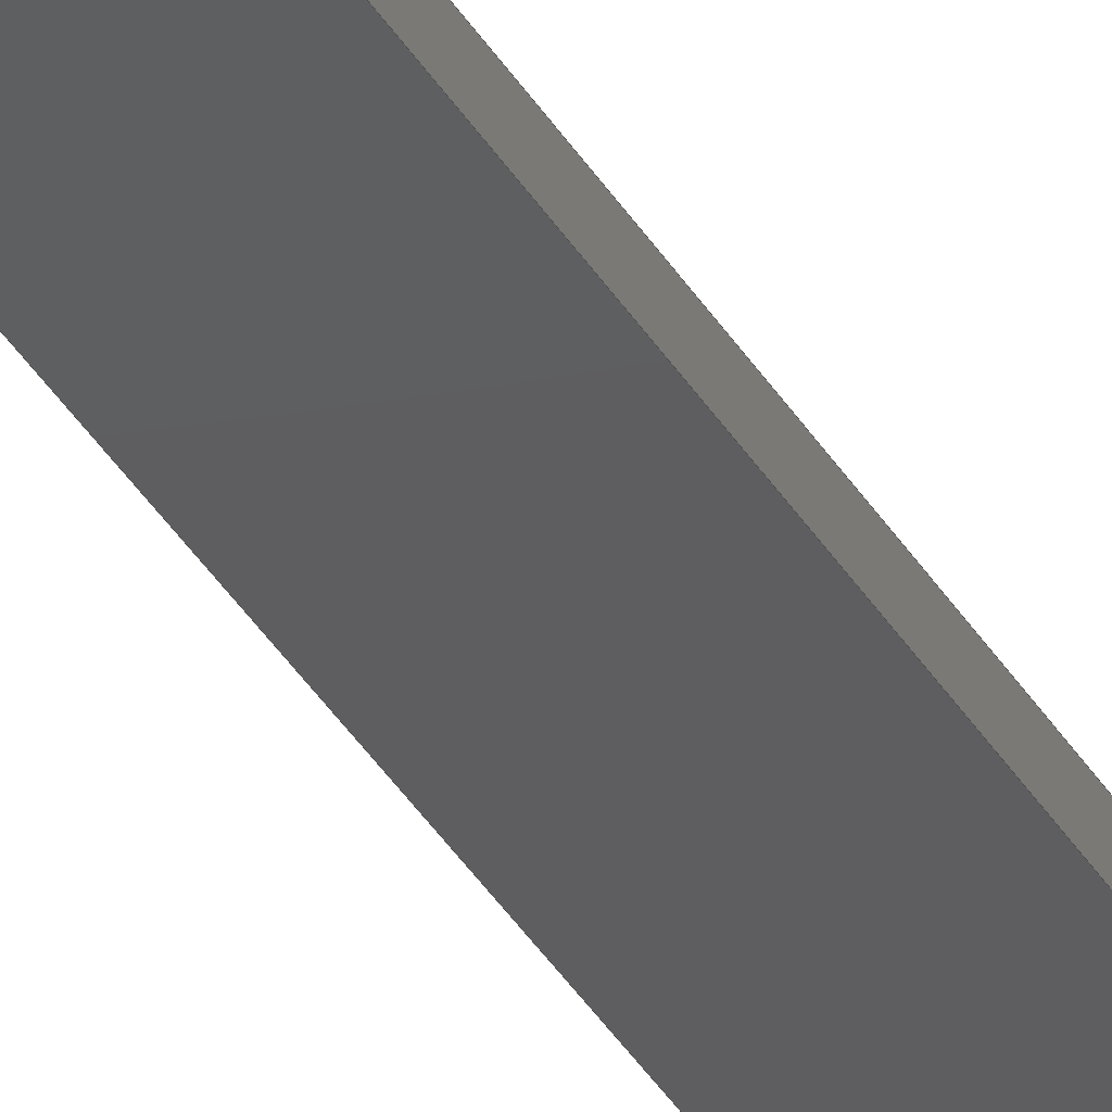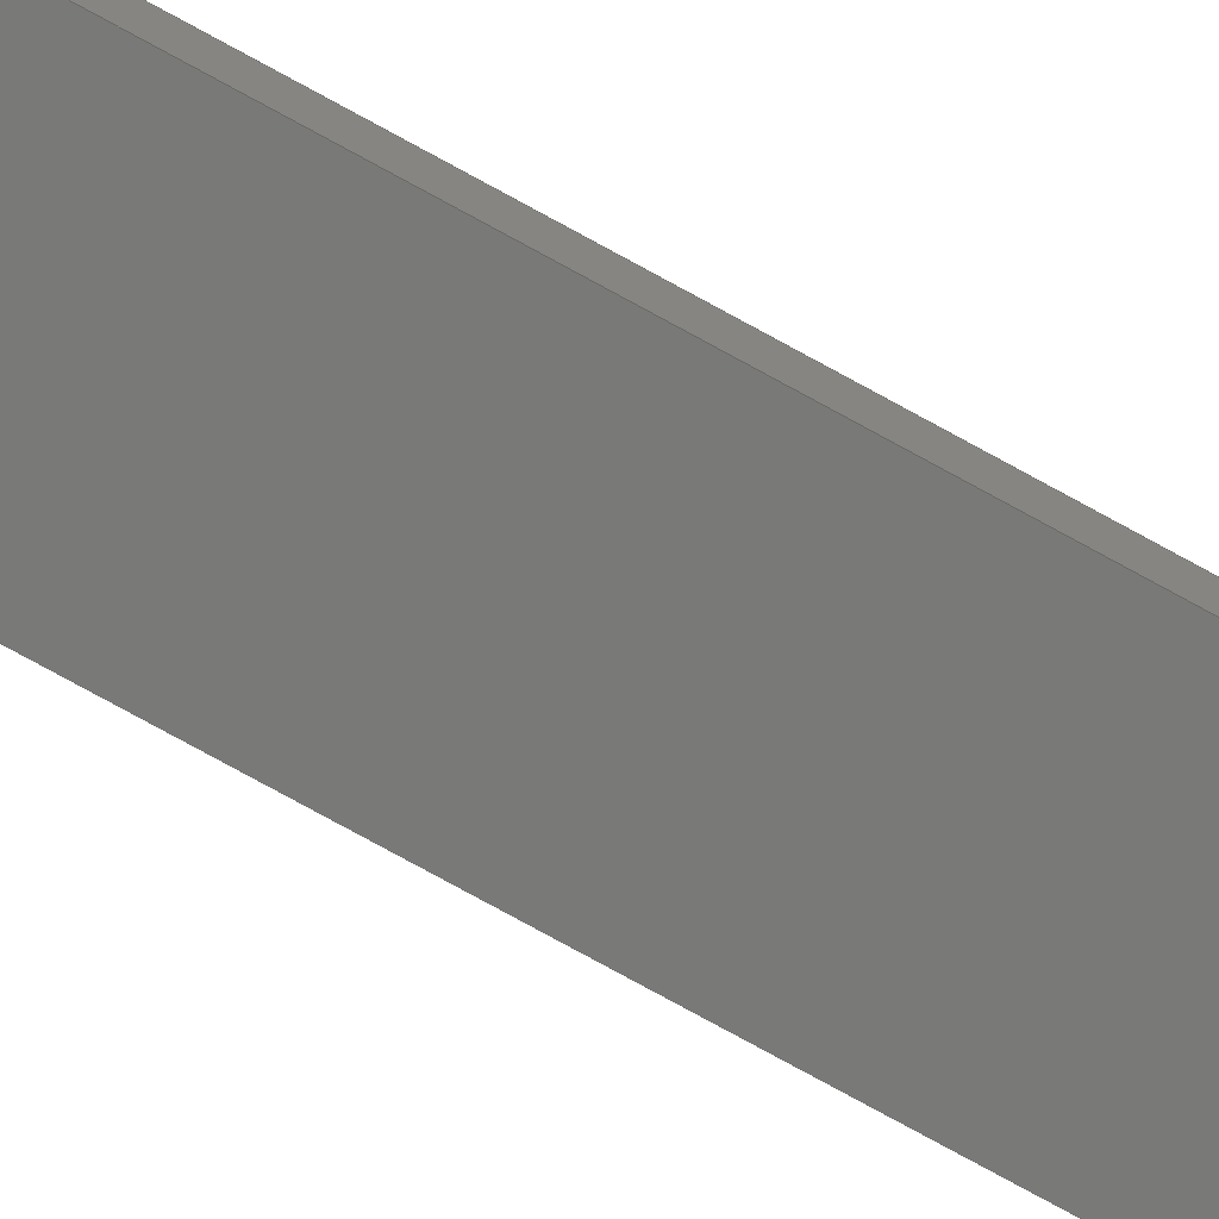
<metadata>
{"format":"step","ext":"step","renderer":"f3d","projection":"perspective","resolution":1024,"background":"white","views":[{"elev":-36.0,"azim":-153.4,"up":"+Y"},{"elev":-71.6,"azim":60.6,"up":"+Y"}]}
</metadata>
<code>
ISO-10303-21;
DATA;
#1=PROPERTY_DEFINITION_REPRESENTATION(#5,#3);
#2=PROPERTY_DEFINITION_REPRESENTATION(#6,#4);
#3=REPRESENTATION('',(#7),#388);
#4=REPRESENTATION('',(#8),#388);
#5=PROPERTY_DEFINITION('pmi validation property','',#393);
#6=PROPERTY_DEFINITION('pmi validation property','',#393);
#7=VALUE_REPRESENTATION_ITEM('number of annotations',COUNT_MEASURE(0));
#8=VALUE_REPRESENTATION_ITEM('number of views',COUNT_MEASURE(0));
#9=SHAPE_REPRESENTATION_RELATIONSHIP('','',#226,#10);
#10=ADVANCED_BREP_SHAPE_REPRESENTATION('',(#224),#388);
#11=CYLINDRICAL_SURFACE('',#246,0.00545);
#12=CYLINDRICAL_SURFACE('',#247,0.01217);
#13=CYLINDRICAL_SURFACE('',#249,0.01217);
#14=CYLINDRICAL_SURFACE('',#250,0.00545);
#15=CYLINDRICAL_SURFACE('',#251,0.01217);
#16=CYLINDRICAL_SURFACE('',#253,0.01217);
#17=CYLINDRICAL_SURFACE('',#254,0.0015);
#18=CYLINDRICAL_SURFACE('',#255,0.0015);
#19=LINE('',#337,#31);
#20=LINE('',#345,#32);
#21=LINE('',#358,#33);
#22=LINE('',#366,#34);
#23=LINE('',#370,#35);
#24=LINE('',#371,#36);
#25=LINE('',#373,#37);
#26=LINE('',#375,#38);
#27=LINE('',#377,#39);
#28=LINE('',#379,#40);
#29=LINE('',#381,#41);
#30=LINE('',#383,#42);
#31=VECTOR('',#268,1);
#32=VECTOR('',#275,1);
#33=VECTOR('',#288,1);
#34=VECTOR('',#295,1);
#35=VECTOR('',#300,1);
#36=VECTOR('',#301,1);
#37=VECTOR('',#304,1);
#38=VECTOR('',#307,1);
#39=VECTOR('',#310,1);
#40=VECTOR('',#313,1);
#41=VECTOR('',#316,1);
#42=VECTOR('',#319,1);
#43=ORIENTED_EDGE('',*,*,#99,.T.);
#44=ORIENTED_EDGE('',*,*,#100,.T.);
#45=ORIENTED_EDGE('',*,*,#101,.F.);
#46=ORIENTED_EDGE('',*,*,#102,.F.);
#47=ORIENTED_EDGE('',*,*,#103,.F.);
#48=ORIENTED_EDGE('',*,*,#104,.F.);
#49=ORIENTED_EDGE('',*,*,#105,.F.);
#50=ORIENTED_EDGE('',*,*,#106,.F.);
#51=ORIENTED_EDGE('',*,*,#107,.F.);
#52=ORIENTED_EDGE('',*,*,#108,.F.);
#53=ORIENTED_EDGE('',*,*,#109,.T.);
#54=ORIENTED_EDGE('',*,*,#110,.T.);
#55=ORIENTED_EDGE('',*,*,#111,.T.);
#56=ORIENTED_EDGE('',*,*,#112,.T.);
#57=ORIENTED_EDGE('',*,*,#113,.T.);
#58=ORIENTED_EDGE('',*,*,#114,.T.);
#59=ORIENTED_EDGE('',*,*,#115,.T.);
#60=ORIENTED_EDGE('',*,*,#116,.T.);
#61=ORIENTED_EDGE('',*,*,#117,.T.);
#62=ORIENTED_EDGE('',*,*,#118,.T.);
#63=ORIENTED_EDGE('',*,*,#101,.T.);
#64=ORIENTED_EDGE('',*,*,#119,.T.);
#65=ORIENTED_EDGE('',*,*,#111,.F.);
#66=ORIENTED_EDGE('',*,*,#120,.F.);
#67=ORIENTED_EDGE('',*,*,#108,.T.);
#68=ORIENTED_EDGE('',*,*,#121,.T.);
#69=ORIENTED_EDGE('',*,*,#112,.F.);
#70=ORIENTED_EDGE('',*,*,#119,.F.);
#71=ORIENTED_EDGE('',*,*,#107,.T.);
#72=ORIENTED_EDGE('',*,*,#122,.T.);
#73=ORIENTED_EDGE('',*,*,#113,.F.);
#74=ORIENTED_EDGE('',*,*,#121,.F.);
#75=ORIENTED_EDGE('',*,*,#106,.T.);
#76=ORIENTED_EDGE('',*,*,#123,.T.);
#77=ORIENTED_EDGE('',*,*,#114,.F.);
#78=ORIENTED_EDGE('',*,*,#122,.F.);
#79=ORIENTED_EDGE('',*,*,#105,.T.);
#80=ORIENTED_EDGE('',*,*,#124,.T.);
#81=ORIENTED_EDGE('',*,*,#115,.F.);
#82=ORIENTED_EDGE('',*,*,#123,.F.);
#83=ORIENTED_EDGE('',*,*,#104,.T.);
#84=ORIENTED_EDGE('',*,*,#125,.T.);
#85=ORIENTED_EDGE('',*,*,#116,.F.);
#86=ORIENTED_EDGE('',*,*,#124,.F.);
#87=ORIENTED_EDGE('',*,*,#103,.T.);
#88=ORIENTED_EDGE('',*,*,#126,.T.);
#89=ORIENTED_EDGE('',*,*,#117,.F.);
#90=ORIENTED_EDGE('',*,*,#125,.F.);
#91=ORIENTED_EDGE('',*,*,#102,.T.);
#92=ORIENTED_EDGE('',*,*,#120,.T.);
#93=ORIENTED_EDGE('',*,*,#118,.F.);
#94=ORIENTED_EDGE('',*,*,#126,.F.);
#95=ORIENTED_EDGE('',*,*,#99,.F.);
#96=ORIENTED_EDGE('',*,*,#109,.F.);
#97=ORIENTED_EDGE('',*,*,#100,.F.);
#98=ORIENTED_EDGE('',*,*,#110,.F.);
#99=EDGE_CURVE('',#127,#127,#147,.T.);
#100=EDGE_CURVE('',#128,#128,#148,.T.);
#101=EDGE_CURVE('',#129,#130,#149,.T.);
#102=EDGE_CURVE('',#131,#129,#150,.T.);
#103=EDGE_CURVE('',#132,#131,#19,.T.);
#104=EDGE_CURVE('',#133,#132,#151,.T.);
#105=EDGE_CURVE('',#134,#133,#152,.T.);
#106=EDGE_CURVE('',#135,#134,#153,.T.);
#107=EDGE_CURVE('',#136,#135,#20,.T.);
#108=EDGE_CURVE('',#130,#136,#154,.T.);
#109=EDGE_CURVE('',#137,#137,#155,.T.);
#110=EDGE_CURVE('',#138,#138,#156,.T.);
#111=EDGE_CURVE('',#139,#140,#157,.T.);
#112=EDGE_CURVE('',#140,#141,#158,.T.);
#113=EDGE_CURVE('',#141,#142,#21,.T.);
#114=EDGE_CURVE('',#142,#143,#159,.T.);
#115=EDGE_CURVE('',#143,#144,#160,.T.);
#116=EDGE_CURVE('',#144,#145,#161,.T.);
#117=EDGE_CURVE('',#145,#146,#22,.T.);
#118=EDGE_CURVE('',#146,#139,#162,.T.);
#119=EDGE_CURVE('',#130,#140,#23,.T.);
#120=EDGE_CURVE('',#129,#139,#24,.T.);
#121=EDGE_CURVE('',#136,#141,#25,.T.);
#122=EDGE_CURVE('',#135,#142,#26,.T.);
#123=EDGE_CURVE('',#134,#143,#27,.T.);
#124=EDGE_CURVE('',#133,#144,#28,.T.);
#125=EDGE_CURVE('',#132,#145,#29,.T.);
#126=EDGE_CURVE('',#131,#146,#30,.T.);
#127=VERTEX_POINT('',#329);
#128=VERTEX_POINT('',#331);
#129=VERTEX_POINT('',#333);
#130=VERTEX_POINT('',#334);
#131=VERTEX_POINT('',#336);
#132=VERTEX_POINT('',#338);
#133=VERTEX_POINT('',#340);
#134=VERTEX_POINT('',#342);
#135=VERTEX_POINT('',#344);
#136=VERTEX_POINT('',#346);
#137=VERTEX_POINT('',#350);
#138=VERTEX_POINT('',#352);
#139=VERTEX_POINT('',#354);
#140=VERTEX_POINT('',#355);
#141=VERTEX_POINT('',#357);
#142=VERTEX_POINT('',#359);
#143=VERTEX_POINT('',#361);
#144=VERTEX_POINT('',#363);
#145=VERTEX_POINT('',#365);
#146=VERTEX_POINT('',#367);
#147=CIRCLE('',#229,0.0015);
#148=CIRCLE('',#230,0.0015);
#149=CIRCLE('',#231,0.00545);
#150=CIRCLE('',#232,0.01217);
#151=CIRCLE('',#233,0.01217);
#152=CIRCLE('',#234,0.00545);
#153=CIRCLE('',#235,0.01217);
#154=CIRCLE('',#236,0.01217);
#155=CIRCLE('',#238,0.0015);
#156=CIRCLE('',#239,0.0015);
#157=CIRCLE('',#240,0.00545);
#158=CIRCLE('',#241,0.01217);
#159=CIRCLE('',#242,0.01217);
#160=CIRCLE('',#243,0.00545);
#161=CIRCLE('',#244,0.01217);
#162=CIRCLE('',#245,0.01217);
#163=EDGE_LOOP('',(#43));
#164=EDGE_LOOP('',(#44));
#165=EDGE_LOOP('',(#45,#46,#47,#48,#49,#50,#51,#52));
#166=EDGE_LOOP('',(#53));
#167=EDGE_LOOP('',(#54));
#168=EDGE_LOOP('',(#55,#56,#57,#58,#59,#60,#61,#62));
#169=EDGE_LOOP('',(#63,#64,#65,#66));
#170=EDGE_LOOP('',(#67,#68,#69,#70));
#171=EDGE_LOOP('',(#71,#72,#73,#74));
#172=EDGE_LOOP('',(#75,#76,#77,#78));
#173=EDGE_LOOP('',(#79,#80,#81,#82));
#174=EDGE_LOOP('',(#83,#84,#85,#86));
#175=EDGE_LOOP('',(#87,#88,#89,#90));
#176=EDGE_LOOP('',(#91,#92,#93,#94));
#177=EDGE_LOOP('',(#95));
#178=EDGE_LOOP('',(#96));
#179=EDGE_LOOP('',(#97));
#180=EDGE_LOOP('',(#98));
#181=FACE_BOUND('',#163,.T.);
#182=FACE_BOUND('',#164,.T.);
#183=FACE_BOUND('',#165,.T.);
#184=FACE_BOUND('',#166,.T.);
#185=FACE_BOUND('',#167,.T.);
#186=FACE_BOUND('',#168,.T.);
#187=FACE_BOUND('',#169,.T.);
#188=FACE_BOUND('',#170,.T.);
#189=FACE_BOUND('',#171,.T.);
#190=FACE_BOUND('',#172,.T.);
#191=FACE_BOUND('',#173,.T.);
#192=FACE_BOUND('',#174,.T.);
#193=FACE_BOUND('',#175,.T.);
#194=FACE_BOUND('',#176,.T.);
#195=FACE_BOUND('',#177,.T.);
#196=FACE_BOUND('',#178,.T.);
#197=FACE_BOUND('',#179,.T.);
#198=FACE_BOUND('',#180,.T.);
#199=PLANE('',#228);
#200=PLANE('',#237);
#201=PLANE('',#248);
#202=PLANE('',#252);
#203=ADVANCED_FACE('',(#181,#182,#183),#199,.F.);
#204=ADVANCED_FACE('',(#184,#185,#186),#200,.T.);
#205=ADVANCED_FACE('',(#187),#11,.T.);
#206=ADVANCED_FACE('',(#188),#12,.F.);
#207=ADVANCED_FACE('',(#189),#201,.T.);
#208=ADVANCED_FACE('',(#190),#13,.F.);
#209=ADVANCED_FACE('',(#191),#14,.T.);
#210=ADVANCED_FACE('',(#192),#15,.F.);
#211=ADVANCED_FACE('',(#193),#202,.T.);
#212=ADVANCED_FACE('',(#194),#16,.F.);
#213=ADVANCED_FACE('',(#195,#196),#17,.F.);
#214=ADVANCED_FACE('',(#197,#198),#18,.F.);
#215=CLOSED_SHELL('',(#203,#204,#205,#206,#207,#208,#209,#210,#211,#212,
#213,#214));
#216=STYLED_ITEM('',(#217),#224);
#217=PRESENTATION_STYLE_ASSIGNMENT((#218));
#218=SURFACE_STYLE_USAGE(.BOTH.,#219);
#219=SURFACE_SIDE_STYLE('',(#220));
#220=SURFACE_STYLE_FILL_AREA(#221);
#221=FILL_AREA_STYLE('',(#222));
#222=FILL_AREA_STYLE_COLOUR('',#223);
#223=COLOUR_RGB('',0.749,0.749,0.749);
#224=MANIFOLD_SOLID_BREP('A2P1',#215);
#225=SHAPE_DEFINITION_REPRESENTATION(#393,#226);
#226=SHAPE_REPRESENTATION('A2P1',(#227),#388);
#227=AXIS2_PLACEMENT_3D('',#326,#256,#257);
#228=AXIS2_PLACEMENT_3D('',#327,#258,#259);
#229=AXIS2_PLACEMENT_3D('',#328,#260,#261);
#230=AXIS2_PLACEMENT_3D('',#330,#262,#263);
#231=AXIS2_PLACEMENT_3D('',#332,#264,#265);
#232=AXIS2_PLACEMENT_3D('',#335,#266,#267);
#233=AXIS2_PLACEMENT_3D('',#339,#269,#270);
#234=AXIS2_PLACEMENT_3D('',#341,#271,#272);
#235=AXIS2_PLACEMENT_3D('',#343,#273,#274);
#236=AXIS2_PLACEMENT_3D('',#347,#276,#277);
#237=AXIS2_PLACEMENT_3D('',#348,#278,#279);
#238=AXIS2_PLACEMENT_3D('',#349,#280,#281);
#239=AXIS2_PLACEMENT_3D('',#351,#282,#283);
#240=AXIS2_PLACEMENT_3D('',#353,#284,#285);
#241=AXIS2_PLACEMENT_3D('',#356,#286,#287);
#242=AXIS2_PLACEMENT_3D('',#360,#289,#290);
#243=AXIS2_PLACEMENT_3D('',#362,#291,#292);
#244=AXIS2_PLACEMENT_3D('',#364,#293,#294);
#245=AXIS2_PLACEMENT_3D('',#368,#296,#297);
#246=AXIS2_PLACEMENT_3D('',#369,#298,#299);
#247=AXIS2_PLACEMENT_3D('',#372,#302,#303);
#248=AXIS2_PLACEMENT_3D('',#374,#305,#306);
#249=AXIS2_PLACEMENT_3D('',#376,#308,#309);
#250=AXIS2_PLACEMENT_3D('',#378,#311,#312);
#251=AXIS2_PLACEMENT_3D('',#380,#314,#315);
#252=AXIS2_PLACEMENT_3D('',#382,#317,#318);
#253=AXIS2_PLACEMENT_3D('',#384,#320,#321);
#254=AXIS2_PLACEMENT_3D('',#385,#322,#323);
#255=AXIS2_PLACEMENT_3D('',#386,#324,#325);
#256=DIRECTION('',(0,0,1));
#257=DIRECTION('',(1,0,0));
#258=DIRECTION('',(0,1,0));
#259=DIRECTION('',(0,0,1));
#260=DIRECTION('',(0,1,0));
#261=DIRECTION('',(1,0,0));
#262=DIRECTION('',(0,1,0));
#263=DIRECTION('',(1,0,0));
#264=DIRECTION('',(0,1,0));
#265=DIRECTION('',(-0.9177,0,-0.3972));
#266=DIRECTION('',(0,-1,0));
#267=DIRECTION('',(-0.9177,0,-0.3972));
#268=DIRECTION('',(1.281e-16,0,1));
#269=DIRECTION('',(0,-1,0));
#270=DIRECTION('',(-1,0,0));
#271=DIRECTION('',(0,1,0));
#272=DIRECTION('',(0.9177,0,0.3972));
#273=DIRECTION('',(0,-1,0));
#274=DIRECTION('',(0.9177,0,0.3972));
#275=DIRECTION('',(-1.139e-16,0,-1));
#276=DIRECTION('',(0,-1,0));
#277=DIRECTION('',(1,0,-9.121e-17));
#278=DIRECTION('',(0,1,0));
#279=DIRECTION('',(0,0,1));
#280=DIRECTION('',(0,-1,0));
#281=DIRECTION('',(1,0,0));
#282=DIRECTION('',(0,-1,0));
#283=DIRECTION('',(1,0,0));
#284=DIRECTION('',(0,1,0));
#285=DIRECTION('',(-0.9177,0,-0.3972));
#286=DIRECTION('',(0,-1,0));
#287=DIRECTION('',(1,0,-9.121e-17));
#288=DIRECTION('',(-1.139e-16,0,-1));
#289=DIRECTION('',(0,-1,0));
#290=DIRECTION('',(0.9177,0,0.3972));
#291=DIRECTION('',(0,1,0));
#292=DIRECTION('',(0.9177,0,0.3972));
#293=DIRECTION('',(0,-1,0));
#294=DIRECTION('',(-1,0,0));
#295=DIRECTION('',(1.281e-16,0,1));
#296=DIRECTION('',(0,-1,0));
#297=DIRECTION('',(-0.9177,0,-0.3972));
#298=DIRECTION('',(0,1,0));
#299=DIRECTION('',(-5.093e-17,0,1));
#300=DIRECTION('',(0,1,0));
#301=DIRECTION('',(0,1,0));
#302=DIRECTION('',(0,1,0));
#303=DIRECTION('',(1,0,-9.121e-17));
#304=DIRECTION('',(0,1,0));
#305=DIRECTION('',(1,0,-1.139e-16));
#306=DIRECTION('',(-1.139e-16,0,-1));
#307=DIRECTION('',(0,1,0));
#308=DIRECTION('',(0,1,0));
#309=DIRECTION('',(0.9177,0,0.3972));
#310=DIRECTION('',(0,1,0));
#311=DIRECTION('',(0,1,0));
#312=DIRECTION('',(5.093e-17,0,-1));
#313=DIRECTION('',(0,1,0));
#314=DIRECTION('',(0,1,0));
#315=DIRECTION('',(-1,0,0));
#316=DIRECTION('',(0,1,0));
#317=DIRECTION('',(-1,0,1.281e-16));
#318=DIRECTION('',(1.281e-16,0,1));
#319=DIRECTION('',(0,1,0));
#320=DIRECTION('',(0,1,0));
#321=DIRECTION('',(-0.9177,0,-0.3972));
#322=DIRECTION('',(0,-1,0));
#323=DIRECTION('',(1,0,0));
#324=DIRECTION('',(0,-1,0));
#325=DIRECTION('',(1,0,0));
#326=CARTESIAN_POINT('',(0,0,0));
#327=CARTESIAN_POINT('',(-9.992e-18,0,-0.085));
#328=CARTESIAN_POINT('',(0,0,0));
#329=CARTESIAN_POINT('',(0.0015,0,0));
#330=CARTESIAN_POINT('',(-2.105e-17,0,-0.17));
#331=CARTESIAN_POINT('',(0.0015,0,-0.17));
#332=CARTESIAN_POINT('',(0,0,0));
#333=CARTESIAN_POINT('',(-0.005002,0,-0.002165));
#334=CARTESIAN_POINT('',(0.005002,0,-0.002165));
#335=CARTESIAN_POINT('',(-0.01617,0,-0.007));
#336=CARTESIAN_POINT('',(-0.004,0,-0.007));
#337=CARTESIAN_POINT('',(-0.004,0,-0.163));
#338=CARTESIAN_POINT('',(-0.004,0,-0.163));
#339=CARTESIAN_POINT('',(-0.01617,0,-0.163));
#340=CARTESIAN_POINT('',(-0.005002,0,-0.1678));
#341=CARTESIAN_POINT('',(-2.105e-17,0,-0.17));
#342=CARTESIAN_POINT('',(0.005002,0,-0.1678));
#343=CARTESIAN_POINT('',(0.01617,0,-0.163));
#344=CARTESIAN_POINT('',(0.004,0,-0.163));
#345=CARTESIAN_POINT('',(0.004,0,-0.007));
#346=CARTESIAN_POINT('',(0.004,0,-0.007));
#347=CARTESIAN_POINT('',(0.01617,0,-0.007));
#348=CARTESIAN_POINT('',(-9.992e-18,0.0017,-0.085));
#349=CARTESIAN_POINT('',(0,0.0017,0));
#350=CARTESIAN_POINT('',(0.0015,0.0017,0));
#351=CARTESIAN_POINT('',(-2.105e-17,0.0017,-0.17));
#352=CARTESIAN_POINT('',(0.0015,0.0017,-0.17));
#353=CARTESIAN_POINT('',(0,0.0017,0));
#354=CARTESIAN_POINT('',(-0.005002,0.0017,-0.002165));
#355=CARTESIAN_POINT('',(0.005002,0.0017,-0.002165));
#356=CARTESIAN_POINT('',(0.01617,0.0017,-0.007));
#357=CARTESIAN_POINT('',(0.004,0.0017,-0.007));
#358=CARTESIAN_POINT('',(0.004,0.0017,-0.007));
#359=CARTESIAN_POINT('',(0.004,0.0017,-0.163));
#360=CARTESIAN_POINT('',(0.01617,0.0017,-0.163));
#361=CARTESIAN_POINT('',(0.005002,0.0017,-0.1678));
#362=CARTESIAN_POINT('',(-2.105e-17,0.0017,-0.17));
#363=CARTESIAN_POINT('',(-0.005002,0.0017,-0.1678));
#364=CARTESIAN_POINT('',(-0.01617,0.0017,-0.163));
#365=CARTESIAN_POINT('',(-0.004,0.0017,-0.163));
#366=CARTESIAN_POINT('',(-0.004,0.0017,-0.163));
#367=CARTESIAN_POINT('',(-0.004,0.0017,-0.007));
#368=CARTESIAN_POINT('',(-0.01617,0.0017,-0.007));
#369=CARTESIAN_POINT('',(0,0,0));
#370=CARTESIAN_POINT('',(0.005002,0,-0.002165));
#371=CARTESIAN_POINT('',(-0.005002,0,-0.002165));
#372=CARTESIAN_POINT('',(0.01617,0,-0.007));
#373=CARTESIAN_POINT('',(0.004,0,-0.007));
#374=CARTESIAN_POINT('',(0.004,0,-0.007));
#375=CARTESIAN_POINT('',(0.004,0,-0.163));
#376=CARTESIAN_POINT('',(0.01617,0,-0.163));
#377=CARTESIAN_POINT('',(0.005002,0,-0.1678));
#378=CARTESIAN_POINT('',(-2.105e-17,0,-0.17));
#379=CARTESIAN_POINT('',(-0.005002,0,-0.1678));
#380=CARTESIAN_POINT('',(-0.01617,0,-0.163));
#381=CARTESIAN_POINT('',(-0.004,0,-0.163));
#382=CARTESIAN_POINT('',(-0.004,0,-0.163));
#383=CARTESIAN_POINT('',(-0.004,0,-0.007));
#384=CARTESIAN_POINT('',(-0.01617,0,-0.007));
#385=CARTESIAN_POINT('',(0,0.0017,0));
#386=CARTESIAN_POINT('',(-2.105e-17,0.0017,-0.17));
#387=MECHANICAL_DESIGN_GEOMETRIC_PRESENTATION_REPRESENTATION('',(#216),
#388);
#388=(
GEOMETRIC_REPRESENTATION_CONTEXT(3)
GLOBAL_UNCERTAINTY_ASSIGNED_CONTEXT((#389))
GLOBAL_UNIT_ASSIGNED_CONTEXT((#392,#391,#390))
REPRESENTATION_CONTEXT('A2P1','TOP_LEVEL_ASSEMBLY_PART')
);
#389=UNCERTAINTY_MEASURE_WITH_UNIT(LENGTH_MEASURE(1e-06),#392,
'DISTANCE_ACCURACY_VALUE','Maximum Tolerance applied to model');
#390=(
NAMED_UNIT(*)
SI_UNIT($,.STERADIAN.)
SOLID_ANGLE_UNIT()
);
#391=(
NAMED_UNIT(*)
PLANE_ANGLE_UNIT()
SI_UNIT($,.RADIAN.)
);
#392=(
LENGTH_UNIT()
NAMED_UNIT(*)
SI_UNIT($,.METRE.)
);
#393=PRODUCT_DEFINITION_SHAPE('','',#394);
#394=PRODUCT_DEFINITION('','',#396,#395);
#395=PRODUCT_DEFINITION_CONTEXT('',#402,'design');
#396=PRODUCT_DEFINITION_FORMATION_WITH_SPECIFIED_SOURCE('','',#398,
 .NOT_KNOWN.);
#397=PRODUCT_RELATED_PRODUCT_CATEGORY('','',(#398));
#398=PRODUCT('A2P1','A2P1','A2P1',(#400));
#399=PRODUCT_CATEGORY('','');
#400=PRODUCT_CONTEXT('',#402,'mechanical');
#401=APPLICATION_PROTOCOL_DEFINITION('international standard',
'automotive_design',2010,#402);
#402=APPLICATION_CONTEXT(
'core data for automotive mechanical design processes');
ENDSEC;
END-ISO-10303-21;

</code>
